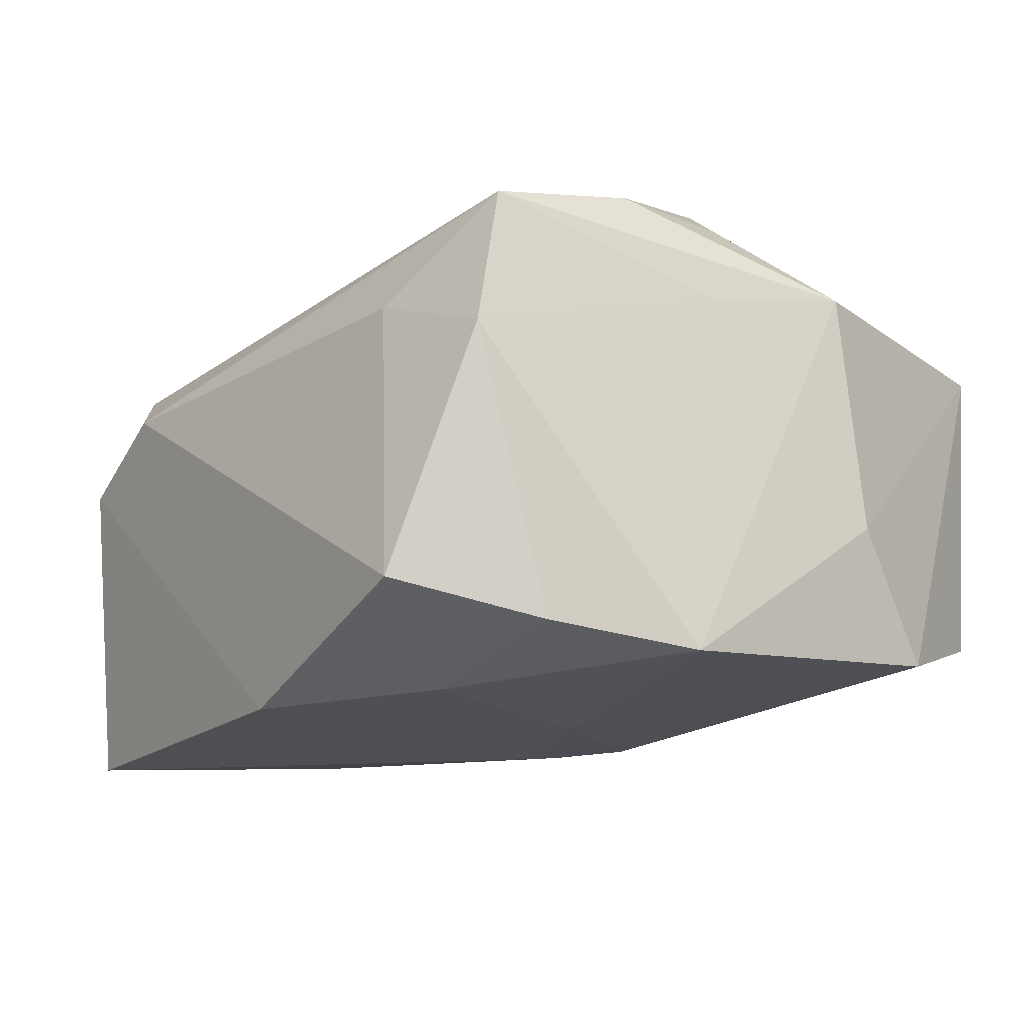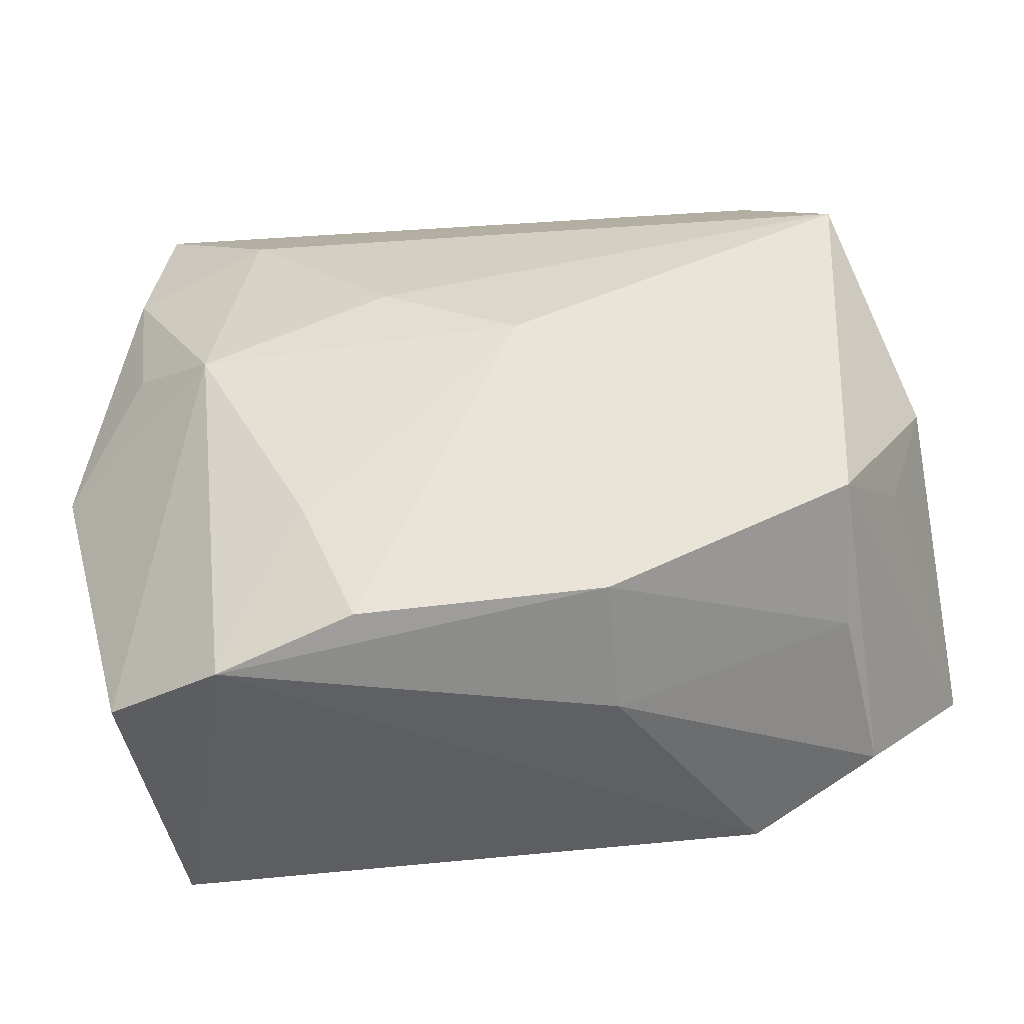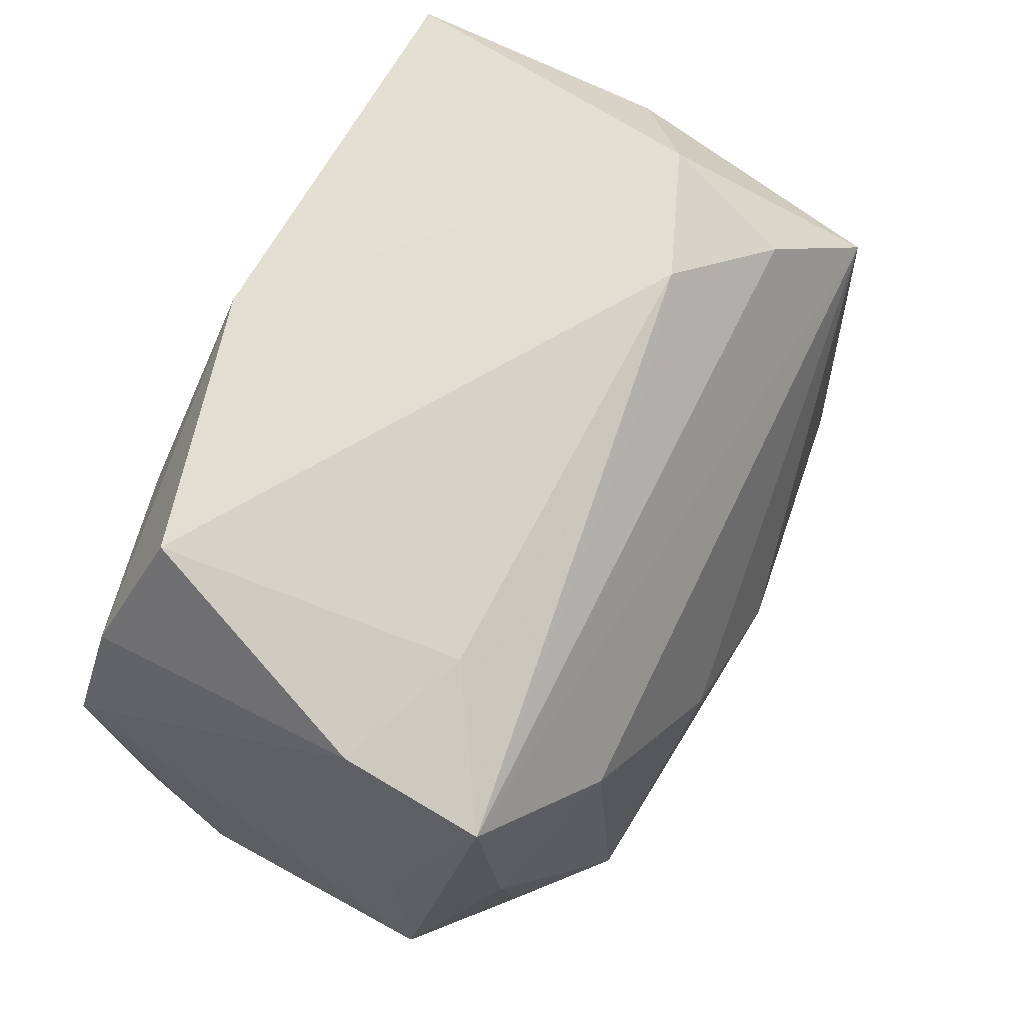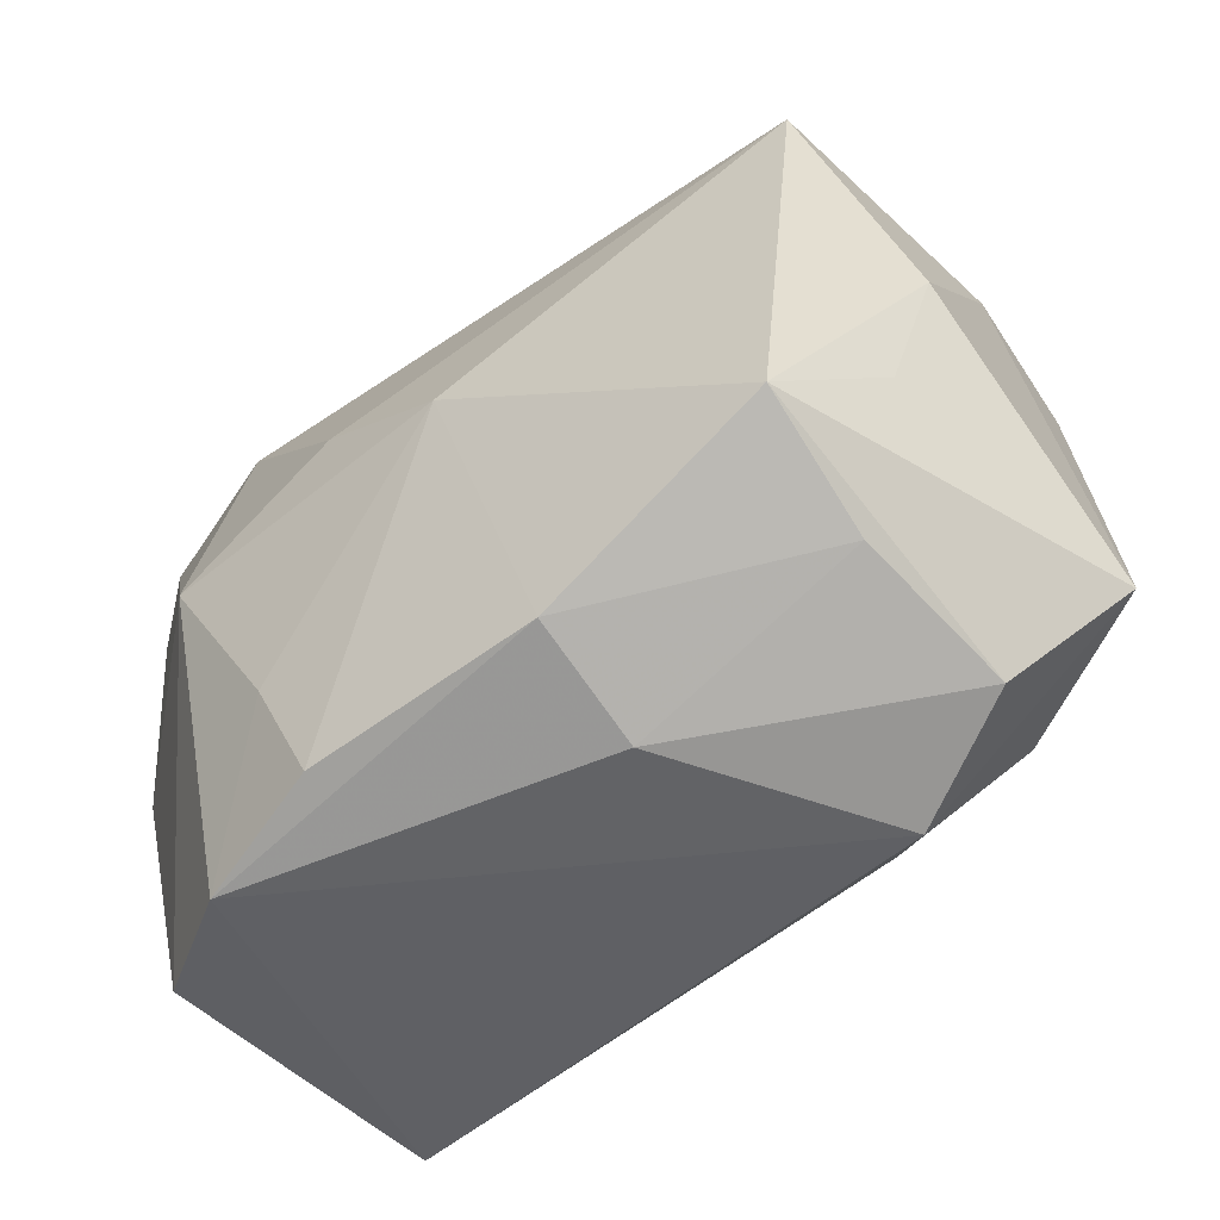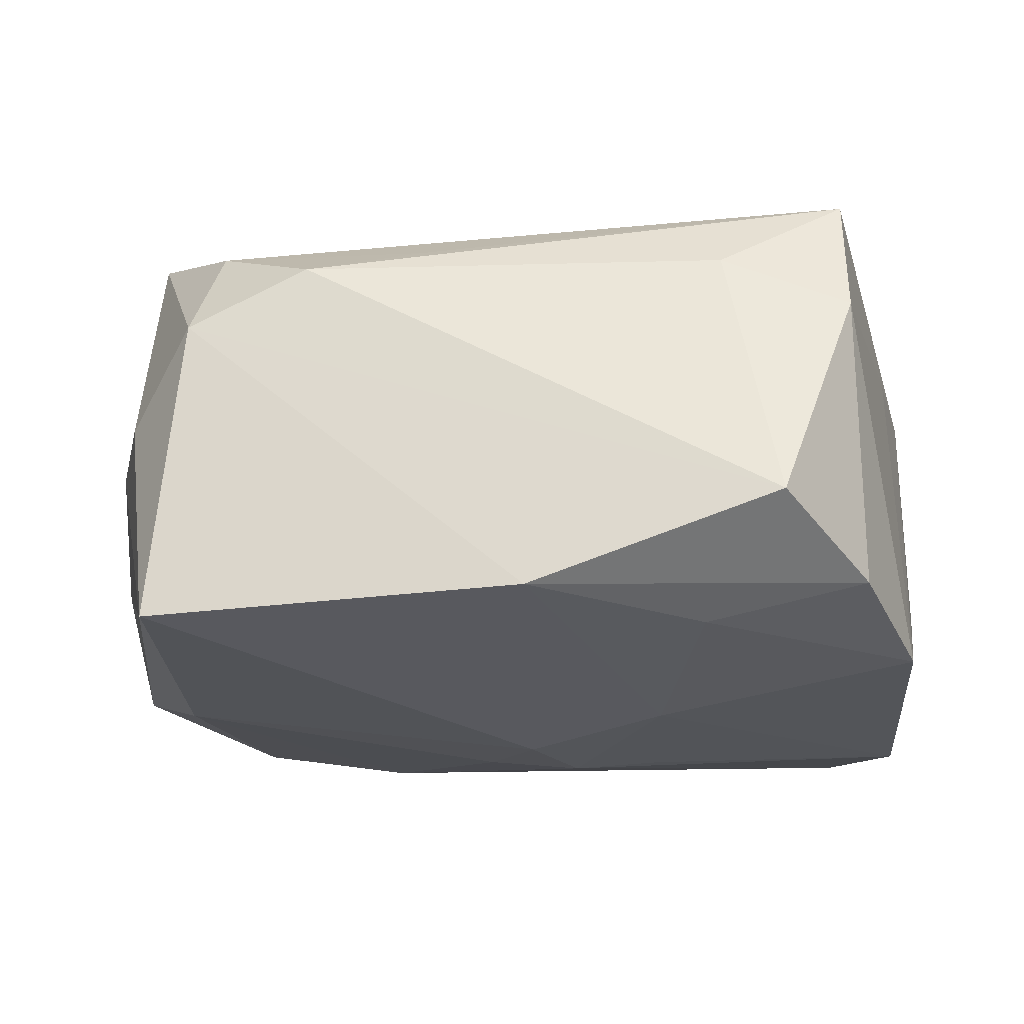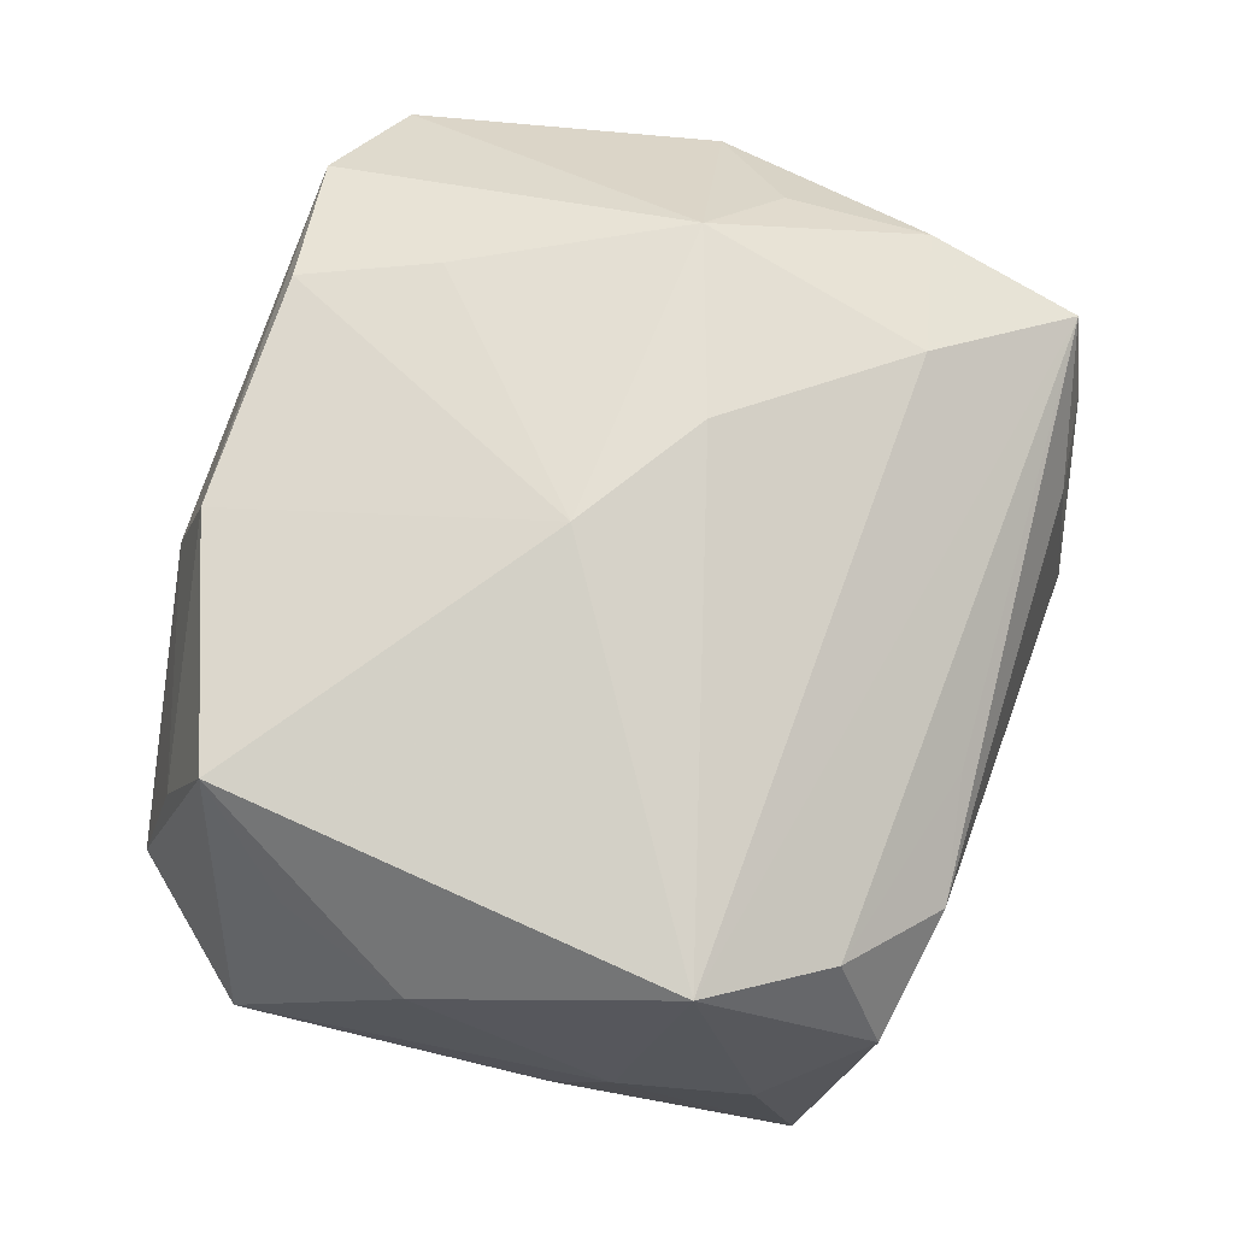
<metadata>
{"format":"obj","ext":"obj","renderer":"f3d","projection":"perspective","resolution":1024,"background":"white","views":[{"elev":-17.7,"azim":-129.1,"up":"+Z"},{"elev":-45.0,"azim":7.2,"up":"+Y"},{"elev":73.5,"azim":-60.8,"up":"+Y"},{"elev":-52.6,"azim":39.3,"up":"+Y"},{"elev":-30.4,"azim":-175.9,"up":"+Z"},{"elev":68.3,"azim":110.8,"up":"+Z"}]}
</metadata>
<code>
v -0.02861 0.002077 0.01819
v 0.03436 0.01224 -0.001783
v -0.02866 -0.02715 -0.01387
v -0.03325 0.009232 -0.02043
v -0.006773 0.003718 0.02372
v -0.008463 -0.02904 0.02043
v -0.01161 -0.009027 -0.02077
v 0.02853 0.02536 -0.02231
v 0.01339 -0.02202 -0.01537
v 0.02942 -0.0002875 -0.01885
v -0.01939 -0.03123 0.01748
v 0.02997 -0.02745 -0.003296
v -0.02887 0.02553 0.01467
v -0.01269 -0.01879 0.02171
v -0.004336 -0.008379 -0.02143
v 0.01583 0.03068 0.006837
v 0.02848 -0.02426 0.009453
v -0.03559 -0.007718 -0.008036
v -0.01207 0.004215 -0.02231
v 0.01035 -0.03123 0.01002
v -0.02168 -0.002083 0.02314
v 0.01064 -0.02793 0.01982
v 0.01997 -0.03073 -0.007976
v -0.01909 0.01622 0.02024
v -0.0334 -0.01564 -0.01792
v -0.02219 0.03098 -0.01606
v 0.03421 0.006993 -0.01086
v 0.03642 -0.002493 0.01028
v 0.03762 -0.0177 -0.009294
v 0.003281 -0.007766 -0.02084
v 0.02567 0.02938 0.002364
v -0.01835 0.0288 0.007372
v -0.03331 0.006357 0.009096
v -0.03 0.01325 0.01733
v -0.02881 0.02747 0.003445
v 0.004208 -0.002307 0.02425
v 0.006484 0.02856 0.009609
v 0.0261 -0.02197 -0.0133
v 0.0311 0.01675 0.01748
v 0.03343 -0.01293 0.01155
v -0.03557 -0.005234 0.01141
v -0.0007247 -0.00201 -0.02231
v -0.02918 -0.02889 0.01145
v -0.001938 0.02856 -0.02231
v -0.01587 0.02064 -0.02201
v 0.03129 0.02216 -0.003035
v -0.02894 0.0208 -0.01905
v 0.02922 -0.01971 0.02016
v 0.02395 0.02513 0.0123
f 16 31 26
f 26 32 16
f 16 49 31
f 3 25 15
f 43 25 3
f 10 8 29
f 42 30 15
f 42 10 30
f 8 10 42
f 26 31 44
f 31 8 44
f 8 42 44
f 49 16 37
f 29 8 27
f 46 8 31
f 43 3 11
f 25 4 19
f 19 42 15
f 19 44 42
f 35 32 26
f 15 30 9
f 9 3 15
f 30 10 9
f 26 44 47
f 47 35 26
f 4 35 47
f 31 49 39
f 39 46 31
f 39 48 28
f 2 28 29
f 29 27 2
f 2 39 28
f 46 39 2
f 2 27 8
f 8 46 2
f 11 22 6
f 29 28 40
f 40 48 29
f 28 48 40
f 29 48 12
f 15 25 7
f 7 19 15
f 25 19 7
f 18 25 43
f 43 41 18
f 18 4 25
f 18 41 4
f 33 35 4
f 4 41 33
f 38 10 29
f 38 9 10
f 4 47 45
f 45 47 44
f 45 19 4
f 44 19 45
f 11 6 14
f 17 48 22
f 17 12 48
f 20 22 11
f 20 17 22
f 12 17 20
f 35 33 13
f 32 35 13
f 13 33 41
f 13 16 32
f 13 37 16
f 49 37 13
f 13 39 49
f 12 20 23
f 3 9 23
f 9 38 23
f 29 12 23
f 23 38 29
f 23 11 3
f 23 20 11
f 36 14 6
f 22 48 36
f 36 6 22
f 36 39 5
f 48 39 36
f 39 13 24
f 5 39 24
f 11 14 21
f 5 24 21
f 43 11 21
f 21 41 43
f 21 36 5
f 14 36 21
f 41 21 1
f 34 24 13
f 34 21 24
f 34 1 21
f 34 13 41
f 41 1 34

</code>
